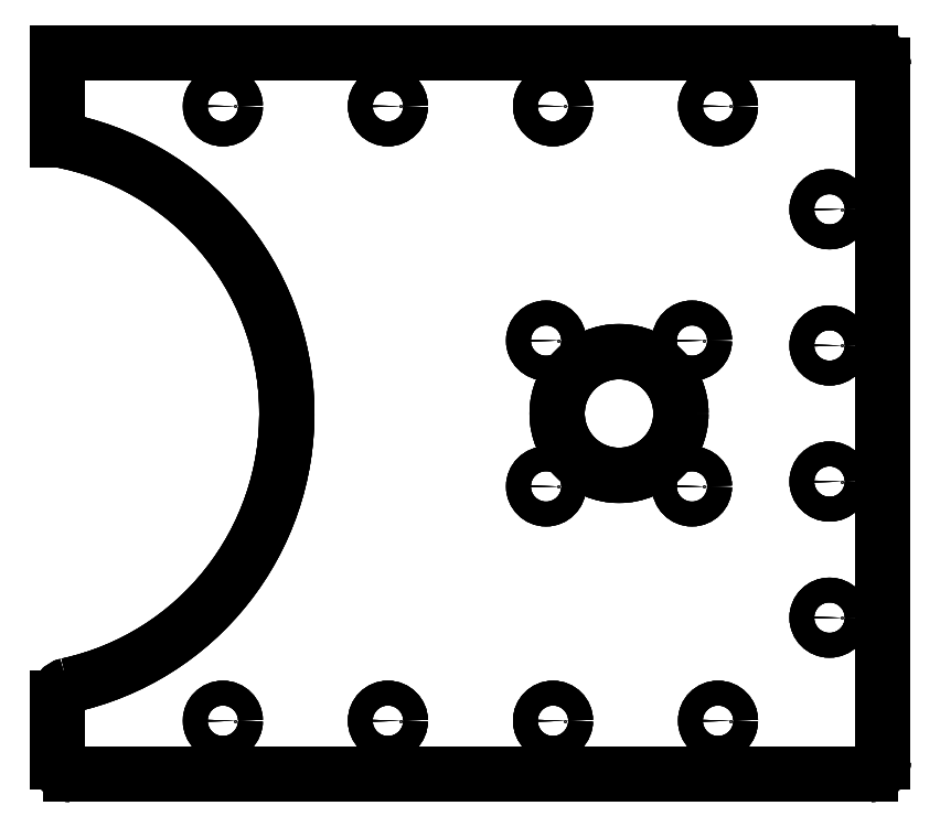
<metadata>
{"format":"dxf","ext":"dxf","renderer":"ezdxf+matplotlib","layout":"modelspace","background":"white","min_lineweight":24,"dpi":150}
</metadata>
<code>
0
SECTION
2
ENTITIES
0
LINE
8
b_bldc_holder_p3_175x200x10_otv_d30_d6_hole_for_bldc_001_
10
-1.02e-15
20
15.5
30
0
11
-6.329e-15
21
31.11
31
0
0
LINE
8
b_bldc_holder_p3_175x200x10_otv_d30_d6_hole_for_bldc_001_
10
-1.78e-15
20
15.5
30
0
11
-1.78e-15
21
15.5
31
10
0
LINE
8
b_bldc_holder_p3_175x200x10_otv_d30_d6_hole_for_bldc_001_
10
-6.28e-15
20
31.11
30
0
11
-6.28e-15
21
31.11
31
10
0
LINE
8
b_bldc_holder_p3_175x200x10_otv_d30_d6_hole_for_bldc_001_
10
-1.02e-15
20
15.5
30
10
11
-6.329e-15
21
31.11
31
10
0
LINE
8
b_bldc_holder_p3_175x200x10_otv_d30_d6_hole_for_bldc_001_
10
-1.02e-15
20
15.5
30
0
11
-6.329e-15
21
31.11
31
0
0
ARC
8
b_bldc_holder_p3_175x200x10_otv_d30_d6_hole_for_bldc_001_
10
3
20
15.5
30
0
40
3
50
180
51
-90
0
ARC
8
b_bldc_holder_p3_175x200x10_otv_d30_d6_hole_for_bldc_001_
10
3
20
31.11
30
0
40
3
50
102.3
51
180
0
LINE
8
b_bldc_holder_p3_175x200x10_otv_d30_d6_hole_for_bldc_001_
10
3
20
12.5
30
0
11
197
21
12.5
31
0
0
ARC
8
b_bldc_holder_p3_175x200x10_otv_d30_d6_hole_for_bldc_001_
10
-12
20
100
30
0
40
67.5
50
-77.72
51
79.76
0
ARC
8
b_bldc_holder_p3_175x200x10_otv_d30_d6_hole_for_bldc_001_
10
197
20
15.5
30
0
40
3
50
-90
51
3.393e-14
0
LINE
8
b_bldc_holder_p3_175x200x10_otv_d30_d6_hole_for_bldc_001_
10
0
20
187.5
30
0
11
2.487e-14
21
166.4
31
0
0
LINE
8
b_bldc_holder_p3_175x200x10_otv_d30_d6_hole_for_bldc_001_
10
200
20
15.5
30
0
11
200
21
184.5
31
0
0
LINE
8
b_bldc_holder_p3_175x200x10_otv_d30_d6_hole_for_bldc_001_
10
197
20
187.5
30
0
11
0
21
187.5
31
0
0
ARC
8
b_bldc_holder_p3_175x200x10_otv_d30_d6_hole_for_bldc_001_
10
197
20
184.5
30
0
40
3
50
0
51
90
0
CIRCLE
8
b_bldc_holder_p3_175x200x10_otv_d30_d6_hole_for_bldc_001_
10
136
20
100
40
15
0
CIRCLE
8
b_bldc_holder_p3_175x200x10_otv_d30_d6_hole_for_bldc_001_
10
187
20
50.5
40
3
0
CIRCLE
8
b_bldc_holder_p3_175x200x10_otv_d30_d6_hole_for_bldc_001_
10
187
20
83.5
40
3
0
CIRCLE
8
b_bldc_holder_p3_175x200x10_otv_d30_d6_hole_for_bldc_001_
10
187
20
116.5
40
3
0
CIRCLE
8
b_bldc_holder_p3_175x200x10_otv_d30_d6_hole_for_bldc_001_
10
187
20
149.5
40
3
0
CIRCLE
8
b_bldc_holder_p3_175x200x10_otv_d30_d6_hole_for_bldc_001_
10
160
20
174.5
40
3
0
CIRCLE
8
b_bldc_holder_p3_175x200x10_otv_d30_d6_hole_for_bldc_001_
10
120
20
174.5
40
3
0
CIRCLE
8
b_bldc_holder_p3_175x200x10_otv_d30_d6_hole_for_bldc_001_
10
80
20
174.5
40
3
0
CIRCLE
8
b_bldc_holder_p3_175x200x10_otv_d30_d6_hole_for_bldc_001_
10
40
20
174.5
40
3
0
CIRCLE
8
b_bldc_holder_p3_175x200x10_otv_d30_d6_hole_for_bldc_001_
10
120
20
25.5
40
3
0
CIRCLE
8
b_bldc_holder_p3_175x200x10_otv_d30_d6_hole_for_bldc_001_
10
80
20
25.5
40
3
0
CIRCLE
8
b_bldc_holder_p3_175x200x10_otv_d30_d6_hole_for_bldc_001_
10
160
20
25.5
40
3
0
CIRCLE
8
b_bldc_holder_p3_175x200x10_otv_d30_d6_hole_for_bldc_001_
10
40
20
25.5
40
3
0
CIRCLE
8
b_bldc_holder_p3_175x200x10_otv_d30_d6_hole_for_bldc_001_
10
153.7
20
82.32
40
3
0
CIRCLE
8
b_bldc_holder_p3_175x200x10_otv_d30_d6_hole_for_bldc_001_
10
118.3
20
82.32
40
3
0
CIRCLE
8
b_bldc_holder_p3_175x200x10_otv_d30_d6_hole_for_bldc_001_
10
153.7
20
117.7
40
3
0
CIRCLE
8
b_bldc_holder_p3_175x200x10_otv_d30_d6_hole_for_bldc_001_
10
118.3
20
117.7
40
3
0
ARC
8
b_bldc_holder_p3_175x200x10_otv_d30_d6_hole_for_bldc_001_
10
3
20
15.5
30
0
40
3
50
180
51
-90
0
LINE
8
b_bldc_holder_p3_175x200x10_otv_d30_d6_hole_for_bldc_001_
10
-1.78e-15
20
15.5
30
0
11
-1.78e-15
21
15.5
31
10
0
LINE
8
b_bldc_holder_p3_175x200x10_otv_d30_d6_hole_for_bldc_001_
10
3
20
12.5
30
0
11
3
21
12.5
31
10
0
ARC
8
b_bldc_holder_p3_175x200x10_otv_d30_d6_hole_for_bldc_001_
10
3
20
15.5
30
10
40
3
50
180
51
-90
0
ARC
8
b_bldc_holder_p3_175x200x10_otv_d30_d6_hole_for_bldc_001_
10
3
20
31.11
30
0
40
3
50
102.3
51
180
0
LINE
8
b_bldc_holder_p3_175x200x10_otv_d30_d6_hole_for_bldc_001_
10
-6.28e-15
20
31.11
30
0
11
-6.28e-15
21
31.11
31
10
0
LINE
8
b_bldc_holder_p3_175x200x10_otv_d30_d6_hole_for_bldc_001_
10
2.362
20
34.05
30
0
11
2.362
21
34.05
31
10
0
ARC
8
b_bldc_holder_p3_175x200x10_otv_d30_d6_hole_for_bldc_001_
10
3
20
31.11
30
10
40
3
50
102.3
51
180
0
LINE
8
b_bldc_holder_p3_175x200x10_otv_d30_d6_hole_for_bldc_001_
10
-1.02e-15
20
15.5
30
10
11
-6.329e-15
21
31.11
31
10
0
ARC
8
b_bldc_holder_p3_175x200x10_otv_d30_d6_hole_for_bldc_001_
10
3
20
15.5
30
10
40
3
50
180
51
-90
0
ARC
8
b_bldc_holder_p3_175x200x10_otv_d30_d6_hole_for_bldc_001_
10
3
20
31.11
30
10
40
3
50
102.3
51
180
0
LINE
8
b_bldc_holder_p3_175x200x10_otv_d30_d6_hole_for_bldc_001_
10
3
20
12.5
30
10
11
197
21
12.5
31
10
0
ARC
8
b_bldc_holder_p3_175x200x10_otv_d30_d6_hole_for_bldc_001_
10
-12
20
100
30
10
40
67.5
50
-77.72
51
79.76
0
ARC
8
b_bldc_holder_p3_175x200x10_otv_d30_d6_hole_for_bldc_001_
10
197
20
15.5
30
10
40
3
50
-90
51
3.393e-14
0
LINE
8
b_bldc_holder_p3_175x200x10_otv_d30_d6_hole_for_bldc_001_
10
0
20
187.5
30
10
11
2.487e-14
21
166.4
31
10
0
LINE
8
b_bldc_holder_p3_175x200x10_otv_d30_d6_hole_for_bldc_001_
10
200
20
15.5
30
10
11
200
21
184.5
31
10
0
LINE
8
b_bldc_holder_p3_175x200x10_otv_d30_d6_hole_for_bldc_001_
10
197
20
187.5
30
10
11
0
21
187.5
31
10
0
ARC
8
b_bldc_holder_p3_175x200x10_otv_d30_d6_hole_for_bldc_001_
10
197
20
184.5
30
10
40
3
50
0
51
90
0
CIRCLE
8
b_bldc_holder_p3_175x200x10_otv_d30_d6_hole_for_bldc_001_
10
136
20
100
40
15
0
CIRCLE
8
b_bldc_holder_p3_175x200x10_otv_d30_d6_hole_for_bldc_001_
10
187
20
50.5
40
3
0
CIRCLE
8
b_bldc_holder_p3_175x200x10_otv_d30_d6_hole_for_bldc_001_
10
187
20
83.5
40
3
0
CIRCLE
8
b_bldc_holder_p3_175x200x10_otv_d30_d6_hole_for_bldc_001_
10
187
20
116.5
40
3
0
CIRCLE
8
b_bldc_holder_p3_175x200x10_otv_d30_d6_hole_for_bldc_001_
10
187
20
149.5
40
3
0
CIRCLE
8
b_bldc_holder_p3_175x200x10_otv_d30_d6_hole_for_bldc_001_
10
160
20
174.5
40
3
0
CIRCLE
8
b_bldc_holder_p3_175x200x10_otv_d30_d6_hole_for_bldc_001_
10
120
20
174.5
40
3
0
CIRCLE
8
b_bldc_holder_p3_175x200x10_otv_d30_d6_hole_for_bldc_001_
10
80
20
174.5
40
3
0
CIRCLE
8
b_bldc_holder_p3_175x200x10_otv_d30_d6_hole_for_bldc_001_
10
40
20
174.5
40
3
0
CIRCLE
8
b_bldc_holder_p3_175x200x10_otv_d30_d6_hole_for_bldc_001_
10
120
20
25.5
40
3
0
CIRCLE
8
b_bldc_holder_p3_175x200x10_otv_d30_d6_hole_for_bldc_001_
10
80
20
25.5
40
3
0
CIRCLE
8
b_bldc_holder_p3_175x200x10_otv_d30_d6_hole_for_bldc_001_
10
160
20
25.5
40
3
0
CIRCLE
8
b_bldc_holder_p3_175x200x10_otv_d30_d6_hole_for_bldc_001_
10
40
20
25.5
40
3
0
CIRCLE
8
b_bldc_holder_p3_175x200x10_otv_d30_d6_hole_for_bldc_001_
10
153.7
20
82.32
40
3
0
CIRCLE
8
b_bldc_holder_p3_175x200x10_otv_d30_d6_hole_for_bldc_001_
10
118.3
20
82.32
40
3
0
CIRCLE
8
b_bldc_holder_p3_175x200x10_otv_d30_d6_hole_for_bldc_001_
10
153.7
20
117.7
40
3
0
CIRCLE
8
b_bldc_holder_p3_175x200x10_otv_d30_d6_hole_for_bldc_001_
10
118.3
20
117.7
40
3
0
LINE
8
b_bldc_holder_p3_175x200x10_otv_d30_d6_hole_for_bldc_001_
10
3
20
12.5
30
0
11
197
21
12.5
31
0
0
LINE
8
b_bldc_holder_p3_175x200x10_otv_d30_d6_hole_for_bldc_001_
10
3
20
12.5
30
0
11
3
21
12.5
31
10
0
LINE
8
b_bldc_holder_p3_175x200x10_otv_d30_d6_hole_for_bldc_001_
10
197
20
12.5
30
0
11
197
21
12.5
31
10
0
LINE
8
b_bldc_holder_p3_175x200x10_otv_d30_d6_hole_for_bldc_001_
10
3
20
12.5
30
10
11
197
21
12.5
31
10
0
ARC
8
b_bldc_holder_p3_175x200x10_otv_d30_d6_hole_for_bldc_001_
10
-12
20
100
30
0
40
67.5
50
-77.72
51
79.76
0
LINE
8
b_bldc_holder_p3_175x200x10_otv_d30_d6_hole_for_bldc_001_
10
2.362
20
34.05
30
0
11
2.362
21
34.05
31
10
0
LINE
8
b_bldc_holder_p3_175x200x10_otv_d30_d6_hole_for_bldc_001_
10
2.487e-14
20
166.4
30
0
11
2.487e-14
21
166.4
31
10
0
ARC
8
b_bldc_holder_p3_175x200x10_otv_d30_d6_hole_for_bldc_001_
10
-12
20
100
30
10
40
67.5
50
-77.72
51
79.76
0
ARC
8
b_bldc_holder_p3_175x200x10_otv_d30_d6_hole_for_bldc_001_
10
197
20
15.5
30
0
40
3
50
-90
51
3.393e-14
0
LINE
8
b_bldc_holder_p3_175x200x10_otv_d30_d6_hole_for_bldc_001_
10
197
20
12.5
30
0
11
197
21
12.5
31
10
0
LINE
8
b_bldc_holder_p3_175x200x10_otv_d30_d6_hole_for_bldc_001_
10
200
20
15.5
30
0
11
200
21
15.5
31
10
0
ARC
8
b_bldc_holder_p3_175x200x10_otv_d30_d6_hole_for_bldc_001_
10
197
20
15.5
30
10
40
3
50
-90
51
3.393e-14
0
LINE
8
b_bldc_holder_p3_175x200x10_otv_d30_d6_hole_for_bldc_001_
10
0
20
187.5
30
0
11
0
21
187.5
31
10
0
LINE
8
b_bldc_holder_p3_175x200x10_otv_d30_d6_hole_for_bldc_001_
10
2.487e-14
20
166.4
30
0
11
2.487e-14
21
166.4
31
10
0
LINE
8
b_bldc_holder_p3_175x200x10_otv_d30_d6_hole_for_bldc_001_
10
0
20
187.5
30
0
11
2.487e-14
21
166.4
31
0
0
LINE
8
b_bldc_holder_p3_175x200x10_otv_d30_d6_hole_for_bldc_001_
10
0
20
187.5
30
10
11
2.487e-14
21
166.4
31
10
0
LINE
8
b_bldc_holder_p3_175x200x10_otv_d30_d6_hole_for_bldc_001_
10
200
20
15.5
30
0
11
200
21
184.5
31
0
0
LINE
8
b_bldc_holder_p3_175x200x10_otv_d30_d6_hole_for_bldc_001_
10
200
20
15.5
30
0
11
200
21
15.5
31
10
0
LINE
8
b_bldc_holder_p3_175x200x10_otv_d30_d6_hole_for_bldc_001_
10
200
20
184.5
30
0
11
200
21
184.5
31
10
0
LINE
8
b_bldc_holder_p3_175x200x10_otv_d30_d6_hole_for_bldc_001_
10
200
20
15.5
30
10
11
200
21
184.5
31
10
0
LINE
8
b_bldc_holder_p3_175x200x10_otv_d30_d6_hole_for_bldc_001_
10
197
20
187.5
30
0
11
0
21
187.5
31
0
0
LINE
8
b_bldc_holder_p3_175x200x10_otv_d30_d6_hole_for_bldc_001_
10
197
20
187.5
30
0
11
197
21
187.5
31
10
0
LINE
8
b_bldc_holder_p3_175x200x10_otv_d30_d6_hole_for_bldc_001_
10
0
20
187.5
30
0
11
0
21
187.5
31
10
0
LINE
8
b_bldc_holder_p3_175x200x10_otv_d30_d6_hole_for_bldc_001_
10
197
20
187.5
30
10
11
0
21
187.5
31
10
0
ARC
8
b_bldc_holder_p3_175x200x10_otv_d30_d6_hole_for_bldc_001_
10
197
20
184.5
30
0
40
3
50
0
51
90
0
LINE
8
b_bldc_holder_p3_175x200x10_otv_d30_d6_hole_for_bldc_001_
10
200
20
184.5
30
0
11
200
21
184.5
31
10
0
LINE
8
b_bldc_holder_p3_175x200x10_otv_d30_d6_hole_for_bldc_001_
10
197
20
187.5
30
0
11
197
21
187.5
31
10
0
ARC
8
b_bldc_holder_p3_175x200x10_otv_d30_d6_hole_for_bldc_001_
10
197
20
184.5
30
10
40
3
50
0
51
90
0
LINE
8
b_bldc_holder_p3_175x200x10_otv_d30_d6_hole_for_bldc_001_
10
151
20
100
30
0
11
151
21
100
31
10
0
LINE
8
b_bldc_holder_p3_175x200x10_otv_d30_d6_hole_for_bldc_001_
10
151
20
100
30
0
11
151
21
100
31
10
0
CIRCLE
8
b_bldc_holder_p3_175x200x10_otv_d30_d6_hole_for_bldc_001_
10
136
20
100
40
15
0
CIRCLE
8
b_bldc_holder_p3_175x200x10_otv_d30_d6_hole_for_bldc_001_
10
136
20
100
40
15
0
LINE
8
b_bldc_holder_p3_175x200x10_otv_d30_d6_hole_for_bldc_001_
10
190
20
50.5
30
0
11
190
21
50.5
31
10
0
LINE
8
b_bldc_holder_p3_175x200x10_otv_d30_d6_hole_for_bldc_001_
10
190
20
50.5
30
0
11
190
21
50.5
31
10
0
CIRCLE
8
b_bldc_holder_p3_175x200x10_otv_d30_d6_hole_for_bldc_001_
10
187
20
50.5
40
3
0
CIRCLE
8
b_bldc_holder_p3_175x200x10_otv_d30_d6_hole_for_bldc_001_
10
187
20
50.5
40
3
0
LINE
8
b_bldc_holder_p3_175x200x10_otv_d30_d6_hole_for_bldc_001_
10
190
20
83.5
30
0
11
190
21
83.5
31
10
0
LINE
8
b_bldc_holder_p3_175x200x10_otv_d30_d6_hole_for_bldc_001_
10
190
20
83.5
30
0
11
190
21
83.5
31
10
0
CIRCLE
8
b_bldc_holder_p3_175x200x10_otv_d30_d6_hole_for_bldc_001_
10
187
20
83.5
40
3
0
CIRCLE
8
b_bldc_holder_p3_175x200x10_otv_d30_d6_hole_for_bldc_001_
10
187
20
83.5
40
3
0
LINE
8
b_bldc_holder_p3_175x200x10_otv_d30_d6_hole_for_bldc_001_
10
190
20
116.5
30
0
11
190
21
116.5
31
10
0
LINE
8
b_bldc_holder_p3_175x200x10_otv_d30_d6_hole_for_bldc_001_
10
190
20
116.5
30
0
11
190
21
116.5
31
10
0
CIRCLE
8
b_bldc_holder_p3_175x200x10_otv_d30_d6_hole_for_bldc_001_
10
187
20
116.5
40
3
0
CIRCLE
8
b_bldc_holder_p3_175x200x10_otv_d30_d6_hole_for_bldc_001_
10
187
20
116.5
40
3
0
LINE
8
b_bldc_holder_p3_175x200x10_otv_d30_d6_hole_for_bldc_001_
10
190
20
149.5
30
0
11
190
21
149.5
31
10
0
LINE
8
b_bldc_holder_p3_175x200x10_otv_d30_d6_hole_for_bldc_001_
10
190
20
149.5
30
0
11
190
21
149.5
31
10
0
CIRCLE
8
b_bldc_holder_p3_175x200x10_otv_d30_d6_hole_for_bldc_001_
10
187
20
149.5
40
3
0
CIRCLE
8
b_bldc_holder_p3_175x200x10_otv_d30_d6_hole_for_bldc_001_
10
187
20
149.5
40
3
0
LINE
8
b_bldc_holder_p3_175x200x10_otv_d30_d6_hole_for_bldc_001_
10
163
20
174.5
30
0
11
163
21
174.5
31
10
0
LINE
8
b_bldc_holder_p3_175x200x10_otv_d30_d6_hole_for_bldc_001_
10
163
20
174.5
30
0
11
163
21
174.5
31
10
0
CIRCLE
8
b_bldc_holder_p3_175x200x10_otv_d30_d6_hole_for_bldc_001_
10
160
20
174.5
40
3
0
CIRCLE
8
b_bldc_holder_p3_175x200x10_otv_d30_d6_hole_for_bldc_001_
10
160
20
174.5
40
3
0
LINE
8
b_bldc_holder_p3_175x200x10_otv_d30_d6_hole_for_bldc_001_
10
123
20
174.5
30
0
11
123
21
174.5
31
10
0
LINE
8
b_bldc_holder_p3_175x200x10_otv_d30_d6_hole_for_bldc_001_
10
123
20
174.5
30
0
11
123
21
174.5
31
10
0
CIRCLE
8
b_bldc_holder_p3_175x200x10_otv_d30_d6_hole_for_bldc_001_
10
120
20
174.5
40
3
0
CIRCLE
8
b_bldc_holder_p3_175x200x10_otv_d30_d6_hole_for_bldc_001_
10
120
20
174.5
40
3
0
LINE
8
b_bldc_holder_p3_175x200x10_otv_d30_d6_hole_for_bldc_001_
10
83
20
174.5
30
0
11
83
21
174.5
31
10
0
LINE
8
b_bldc_holder_p3_175x200x10_otv_d30_d6_hole_for_bldc_001_
10
83
20
174.5
30
0
11
83
21
174.5
31
10
0
CIRCLE
8
b_bldc_holder_p3_175x200x10_otv_d30_d6_hole_for_bldc_001_
10
80
20
174.5
40
3
0
CIRCLE
8
b_bldc_holder_p3_175x200x10_otv_d30_d6_hole_for_bldc_001_
10
80
20
174.5
40
3
0
LINE
8
b_bldc_holder_p3_175x200x10_otv_d30_d6_hole_for_bldc_001_
10
43
20
174.5
30
0
11
43
21
174.5
31
10
0
LINE
8
b_bldc_holder_p3_175x200x10_otv_d30_d6_hole_for_bldc_001_
10
43
20
174.5
30
0
11
43
21
174.5
31
10
0
CIRCLE
8
b_bldc_holder_p3_175x200x10_otv_d30_d6_hole_for_bldc_001_
10
40
20
174.5
40
3
0
CIRCLE
8
b_bldc_holder_p3_175x200x10_otv_d30_d6_hole_for_bldc_001_
10
40
20
174.5
40
3
0
LINE
8
b_bldc_holder_p3_175x200x10_otv_d30_d6_hole_for_bldc_001_
10
123
20
25.5
30
0
11
123
21
25.5
31
10
0
LINE
8
b_bldc_holder_p3_175x200x10_otv_d30_d6_hole_for_bldc_001_
10
123
20
25.5
30
0
11
123
21
25.5
31
10
0
CIRCLE
8
b_bldc_holder_p3_175x200x10_otv_d30_d6_hole_for_bldc_001_
10
120
20
25.5
40
3
0
CIRCLE
8
b_bldc_holder_p3_175x200x10_otv_d30_d6_hole_for_bldc_001_
10
120
20
25.5
40
3
0
LINE
8
b_bldc_holder_p3_175x200x10_otv_d30_d6_hole_for_bldc_001_
10
83
20
25.5
30
0
11
83
21
25.5
31
10
0
LINE
8
b_bldc_holder_p3_175x200x10_otv_d30_d6_hole_for_bldc_001_
10
83
20
25.5
30
0
11
83
21
25.5
31
10
0
CIRCLE
8
b_bldc_holder_p3_175x200x10_otv_d30_d6_hole_for_bldc_001_
10
80
20
25.5
40
3
0
CIRCLE
8
b_bldc_holder_p3_175x200x10_otv_d30_d6_hole_for_bldc_001_
10
80
20
25.5
40
3
0
LINE
8
b_bldc_holder_p3_175x200x10_otv_d30_d6_hole_for_bldc_001_
10
163
20
25.5
30
0
11
163
21
25.5
31
10
0
LINE
8
b_bldc_holder_p3_175x200x10_otv_d30_d6_hole_for_bldc_001_
10
163
20
25.5
30
0
11
163
21
25.5
31
10
0
CIRCLE
8
b_bldc_holder_p3_175x200x10_otv_d30_d6_hole_for_bldc_001_
10
160
20
25.5
40
3
0
CIRCLE
8
b_bldc_holder_p3_175x200x10_otv_d30_d6_hole_for_bldc_001_
10
160
20
25.5
40
3
0
LINE
8
b_bldc_holder_p3_175x200x10_otv_d30_d6_hole_for_bldc_001_
10
43
20
25.5
30
0
11
43
21
25.5
31
10
0
LINE
8
b_bldc_holder_p3_175x200x10_otv_d30_d6_hole_for_bldc_001_
10
43
20
25.5
30
0
11
43
21
25.5
31
10
0
CIRCLE
8
b_bldc_holder_p3_175x200x10_otv_d30_d6_hole_for_bldc_001_
10
40
20
25.5
40
3
0
CIRCLE
8
b_bldc_holder_p3_175x200x10_otv_d30_d6_hole_for_bldc_001_
10
40
20
25.5
40
3
0
LINE
8
b_bldc_holder_p3_175x200x10_otv_d30_d6_hole_for_bldc_001_
10
156.7
20
82.32
30
0
11
156.7
21
82.32
31
10
0
LINE
8
b_bldc_holder_p3_175x200x10_otv_d30_d6_hole_for_bldc_001_
10
156.7
20
82.32
30
0
11
156.7
21
82.32
31
10
0
CIRCLE
8
b_bldc_holder_p3_175x200x10_otv_d30_d6_hole_for_bldc_001_
10
153.7
20
82.32
40
3
0
CIRCLE
8
b_bldc_holder_p3_175x200x10_otv_d30_d6_hole_for_bldc_001_
10
153.7
20
82.32
40
3
0
LINE
8
b_bldc_holder_p3_175x200x10_otv_d30_d6_hole_for_bldc_001_
10
121.3
20
82.32
30
0
11
121.3
21
82.32
31
10
0
LINE
8
b_bldc_holder_p3_175x200x10_otv_d30_d6_hole_for_bldc_001_
10
121.3
20
82.32
30
0
11
121.3
21
82.32
31
10
0
CIRCLE
8
b_bldc_holder_p3_175x200x10_otv_d30_d6_hole_for_bldc_001_
10
118.3
20
82.32
40
3
0
CIRCLE
8
b_bldc_holder_p3_175x200x10_otv_d30_d6_hole_for_bldc_001_
10
118.3
20
82.32
40
3
0
LINE
8
b_bldc_holder_p3_175x200x10_otv_d30_d6_hole_for_bldc_001_
10
156.7
20
117.7
30
0
11
156.7
21
117.7
31
10
0
LINE
8
b_bldc_holder_p3_175x200x10_otv_d30_d6_hole_for_bldc_001_
10
156.7
20
117.7
30
0
11
156.7
21
117.7
31
10
0
CIRCLE
8
b_bldc_holder_p3_175x200x10_otv_d30_d6_hole_for_bldc_001_
10
153.7
20
117.7
40
3
0
CIRCLE
8
b_bldc_holder_p3_175x200x10_otv_d30_d6_hole_for_bldc_001_
10
153.7
20
117.7
40
3
0
LINE
8
b_bldc_holder_p3_175x200x10_otv_d30_d6_hole_for_bldc_001_
10
121.3
20
117.7
30
0
11
121.3
21
117.7
31
10
0
LINE
8
b_bldc_holder_p3_175x200x10_otv_d30_d6_hole_for_bldc_001_
10
121.3
20
117.7
30
0
11
121.3
21
117.7
31
10
0
CIRCLE
8
b_bldc_holder_p3_175x200x10_otv_d30_d6_hole_for_bldc_001_
10
118.3
20
117.7
40
3
0
CIRCLE
8
b_bldc_holder_p3_175x200x10_otv_d30_d6_hole_for_bldc_001_
10
118.3
20
117.7
40
3
0
ENDSEC
0
EOF

</code>
